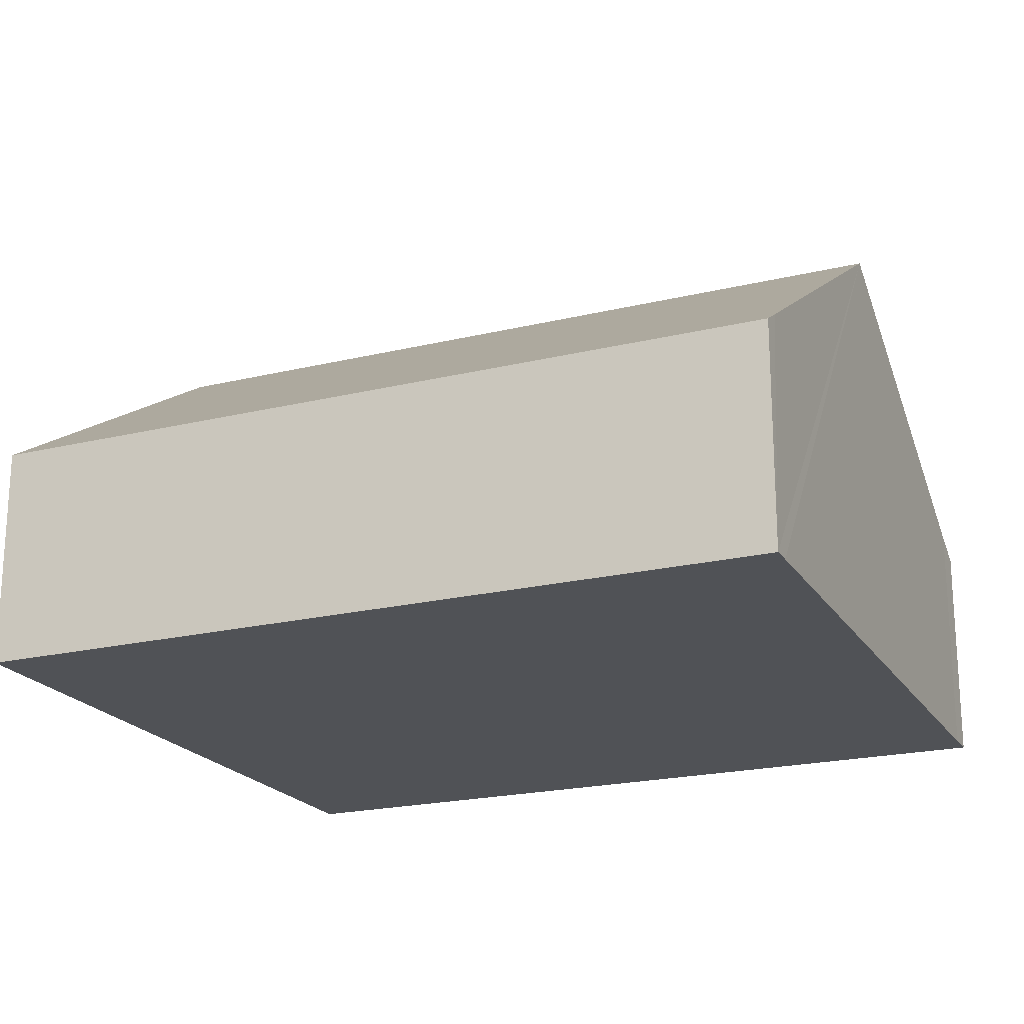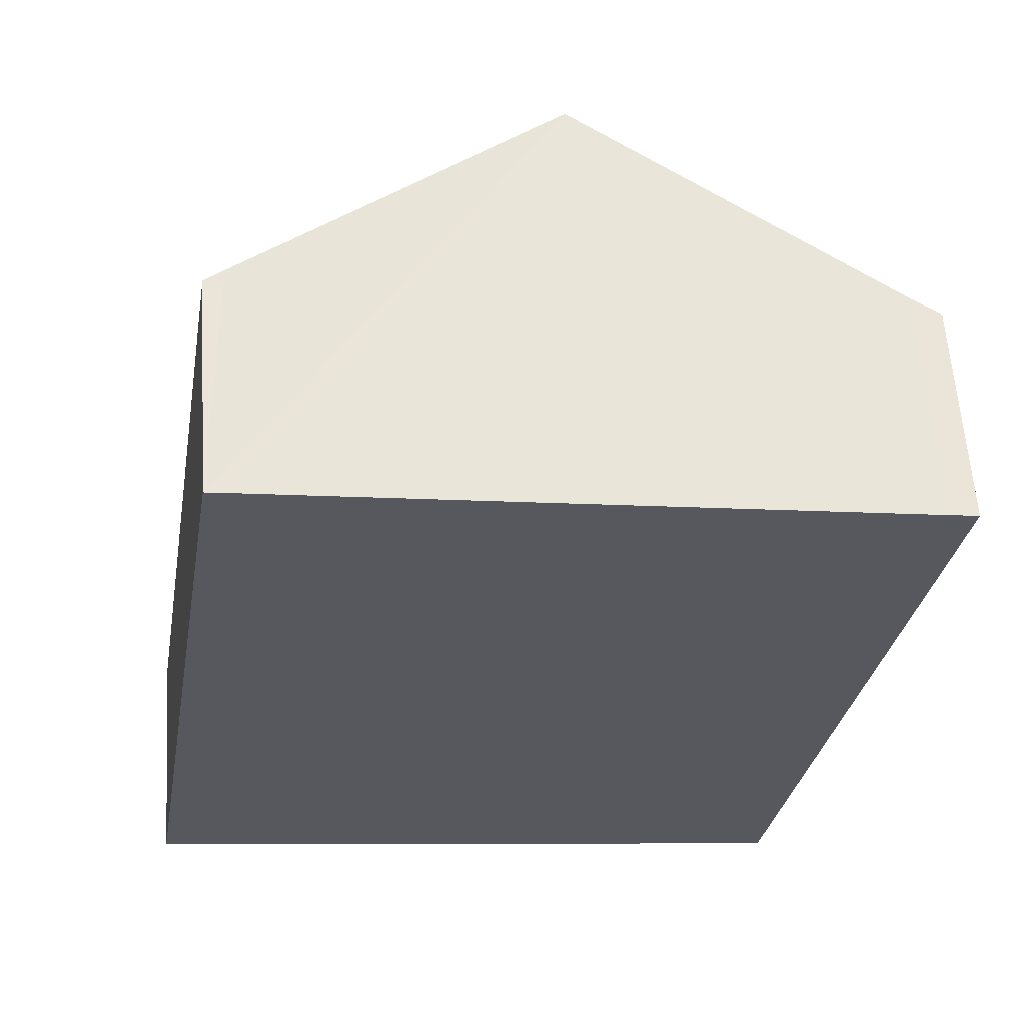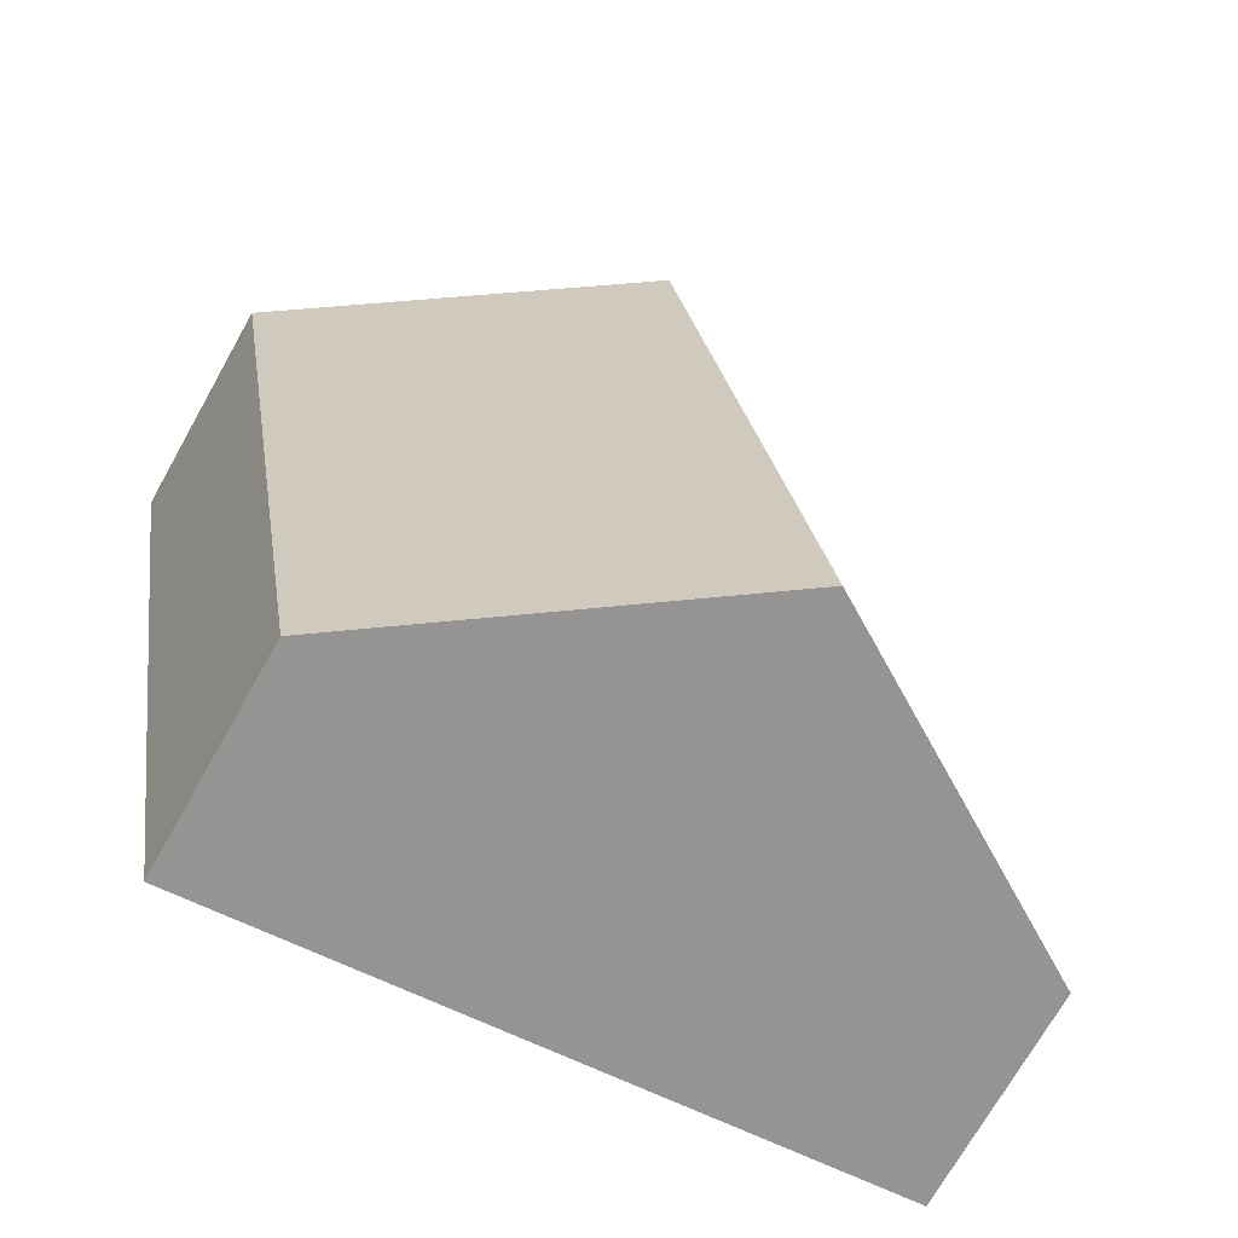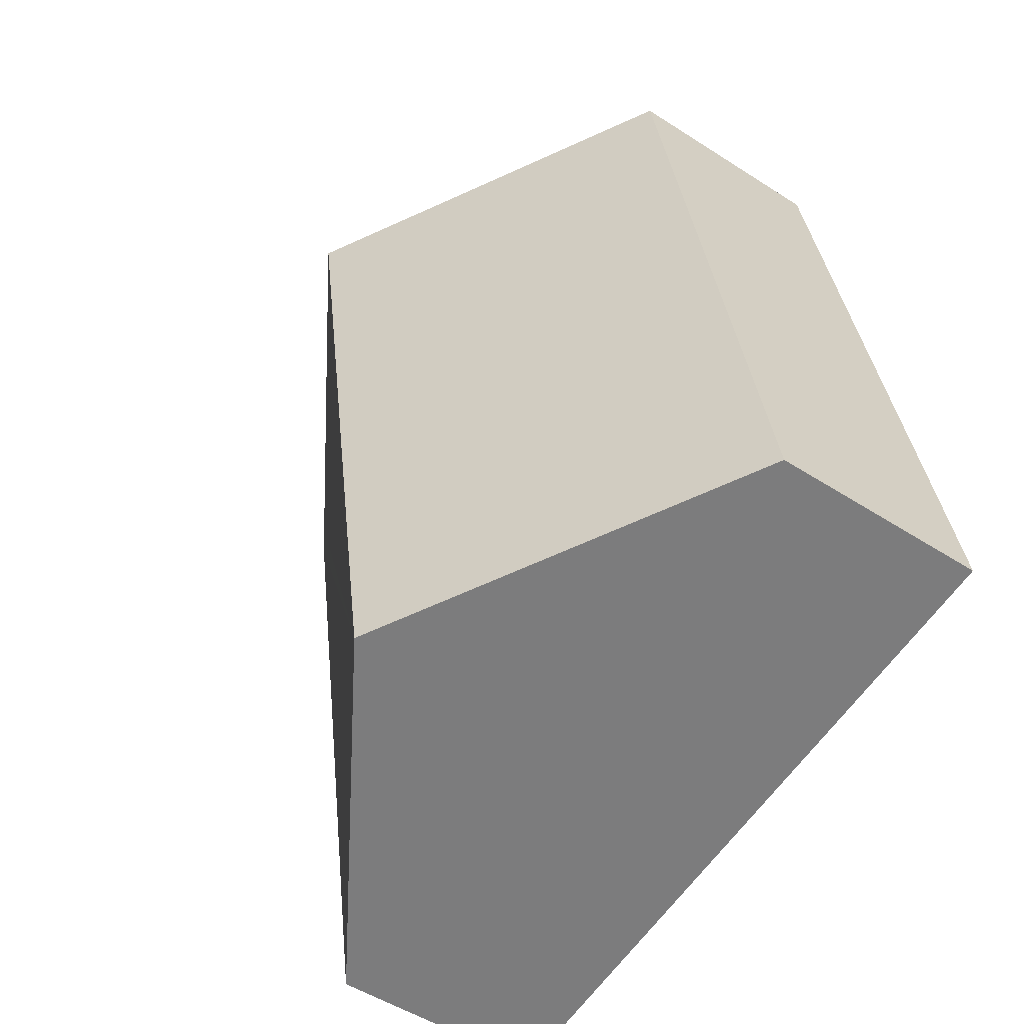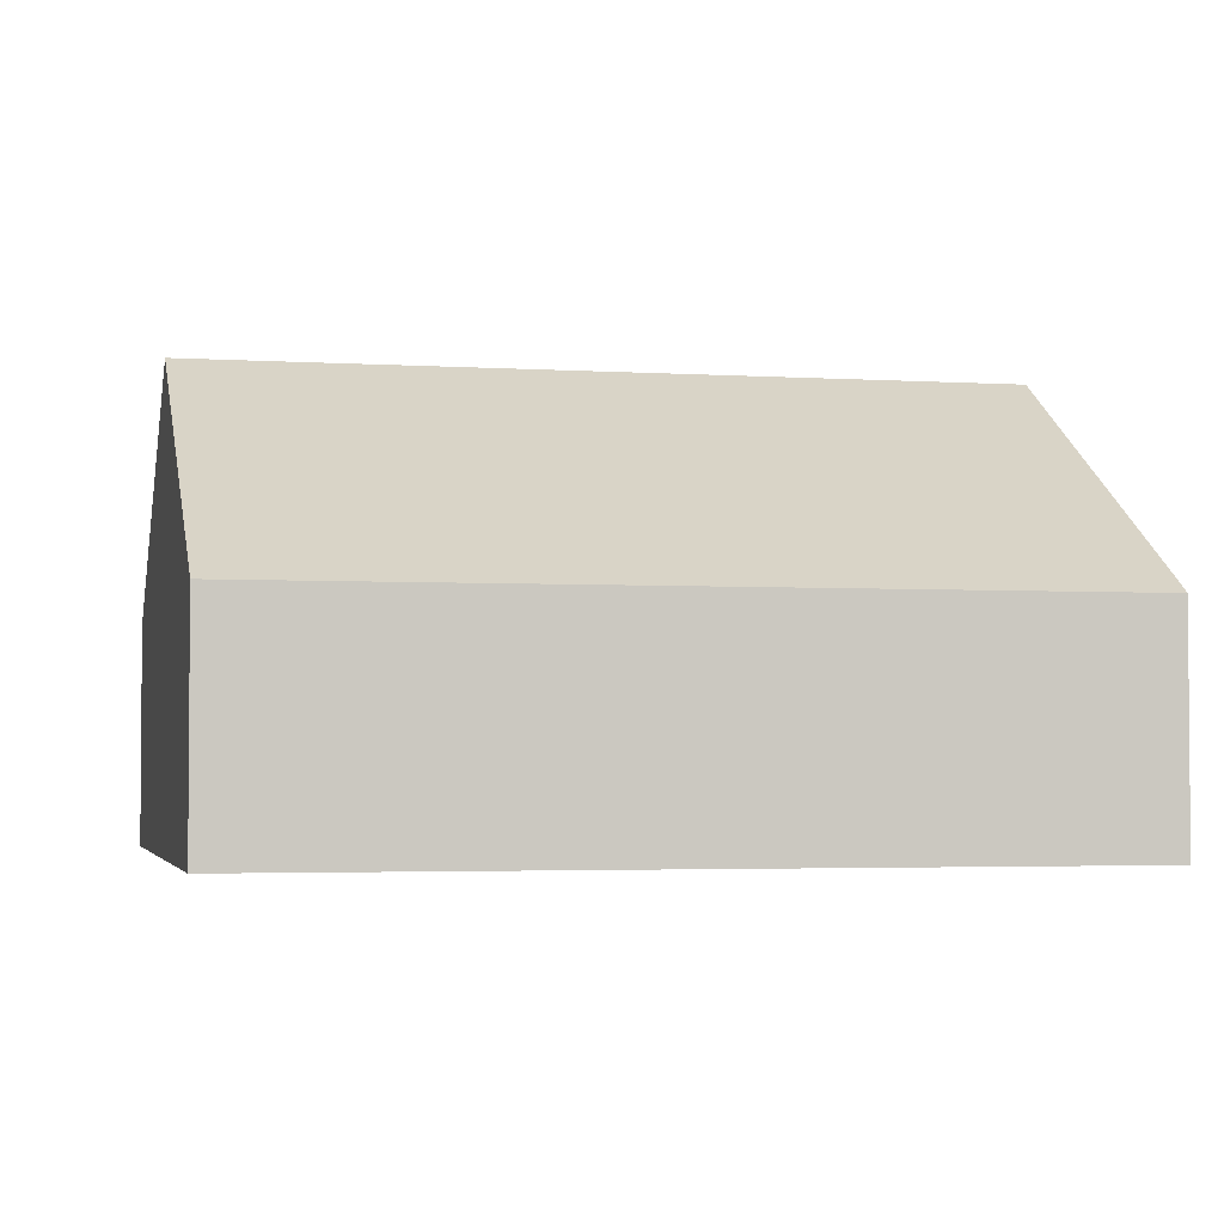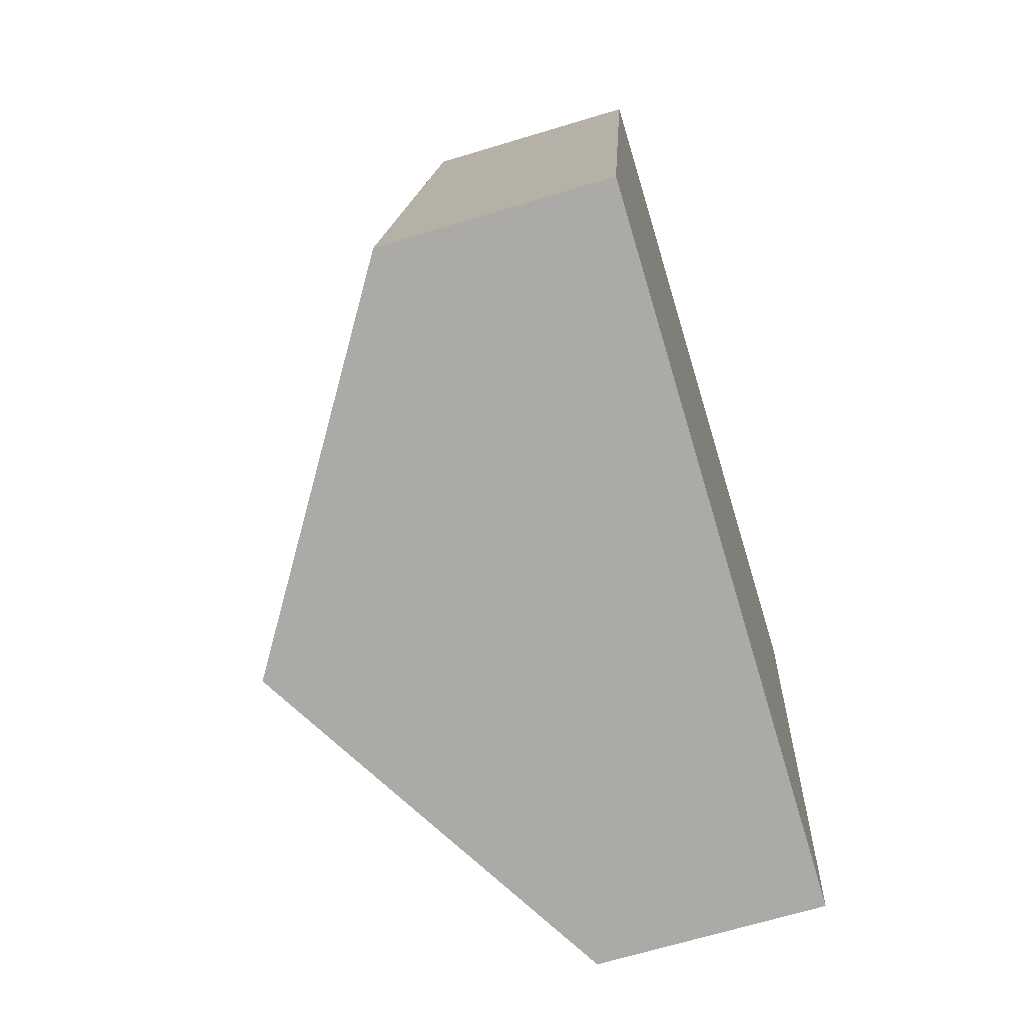
<metadata>
{"format":"obj","ext":"obj","renderer":"f3d","projection":"perspective","resolution":1024,"background":"white","views":[{"elev":-20.7,"azim":-56.8,"up":"+Y"},{"elev":60.6,"azim":-3.8,"up":"+Z"},{"elev":-71.5,"azim":150.6,"up":"+Z"},{"elev":-50.6,"azim":-125.3,"up":"+Z"},{"elev":-3.1,"azim":-93.0,"up":"+Y"},{"elev":-67.1,"azim":-73.1,"up":"+Z"}]}
</metadata>
<code>
v  4.565 5.777 -0.763
v  10.86 2.91 8.851
v  9.13 2.91 -1.526
v  10.49 3.144 8.913
v  6.306 5.777 9.659
v  1.749 2.91 10.47
v  0 2.91 1.782e-16
v  2.011 3.075 10.42
v  0 0 0
v  1.749 -6.409e-16 10.47
v  2.011 -6.383e-16 10.42
v  6.306 -5.914e-16 9.659
v  10.49 -5.458e-16 8.913
v  10.86 -5.42e-16 8.851
v  9.13 9.344e-17 -1.526
v  4.565 4.672e-17 -0.763
g defaultobject
f 1 2 3
f 2 1 4
f 4 1 5
f 6 1 7
f 1 6 5
f 5 6 8
f 9 6 7
f 6 9 10
f 10 8 6
f 8 10 5
f 5 10 11
f 5 11 12
f 5 12 4
f 4 12 13
f 4 13 2
f 2 13 14
f 14 3 2
f 3 14 15
f 1 9 7
f 9 1 3
f 9 3 16
f 16 3 15
f 14 16 15
f 16 14 13
f 16 13 12
f 16 12 9
f 9 12 11
f 9 11 10

</code>
